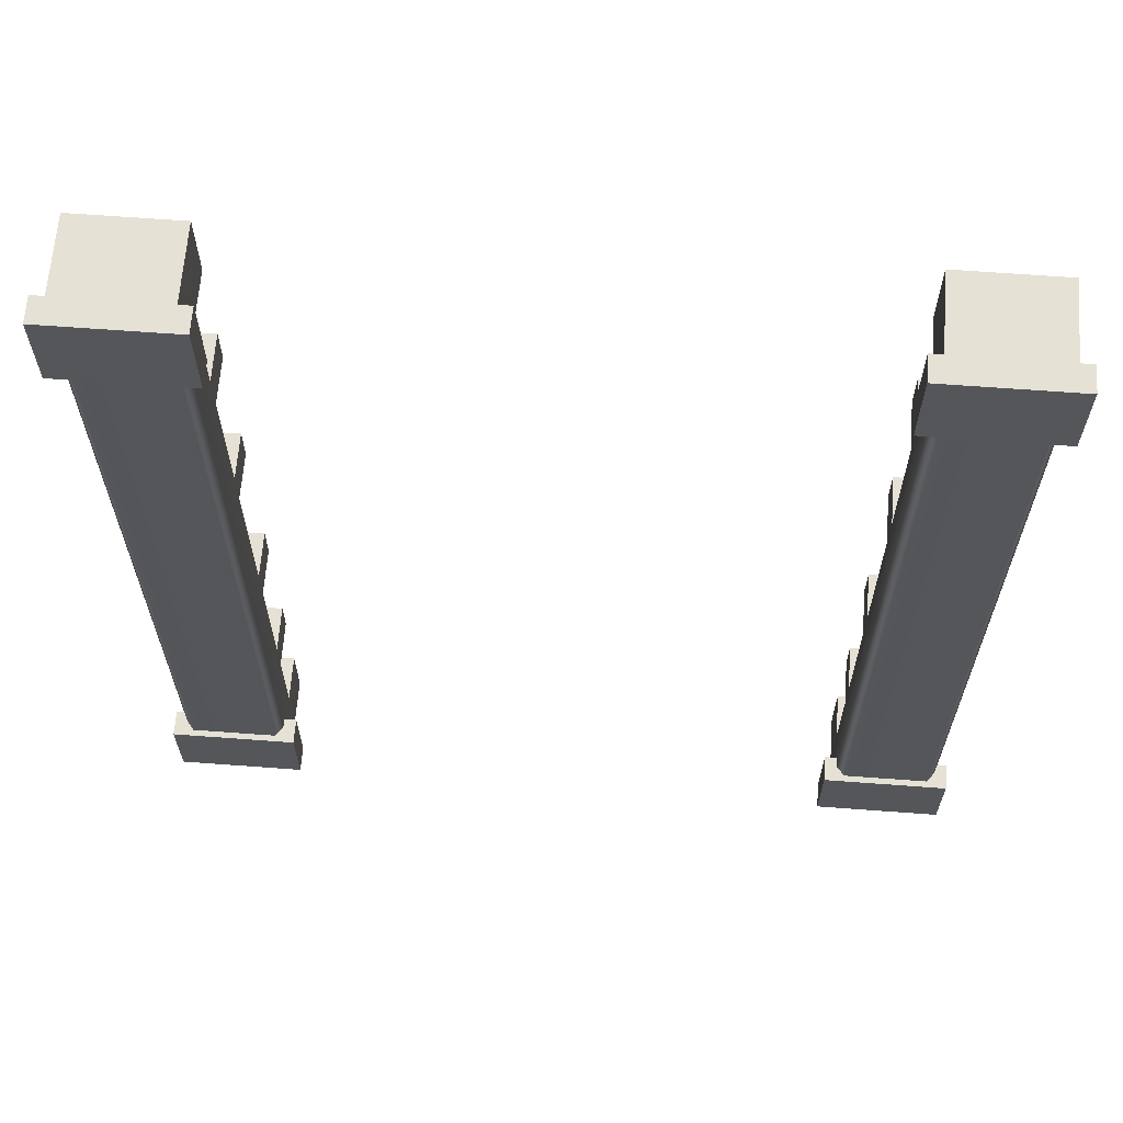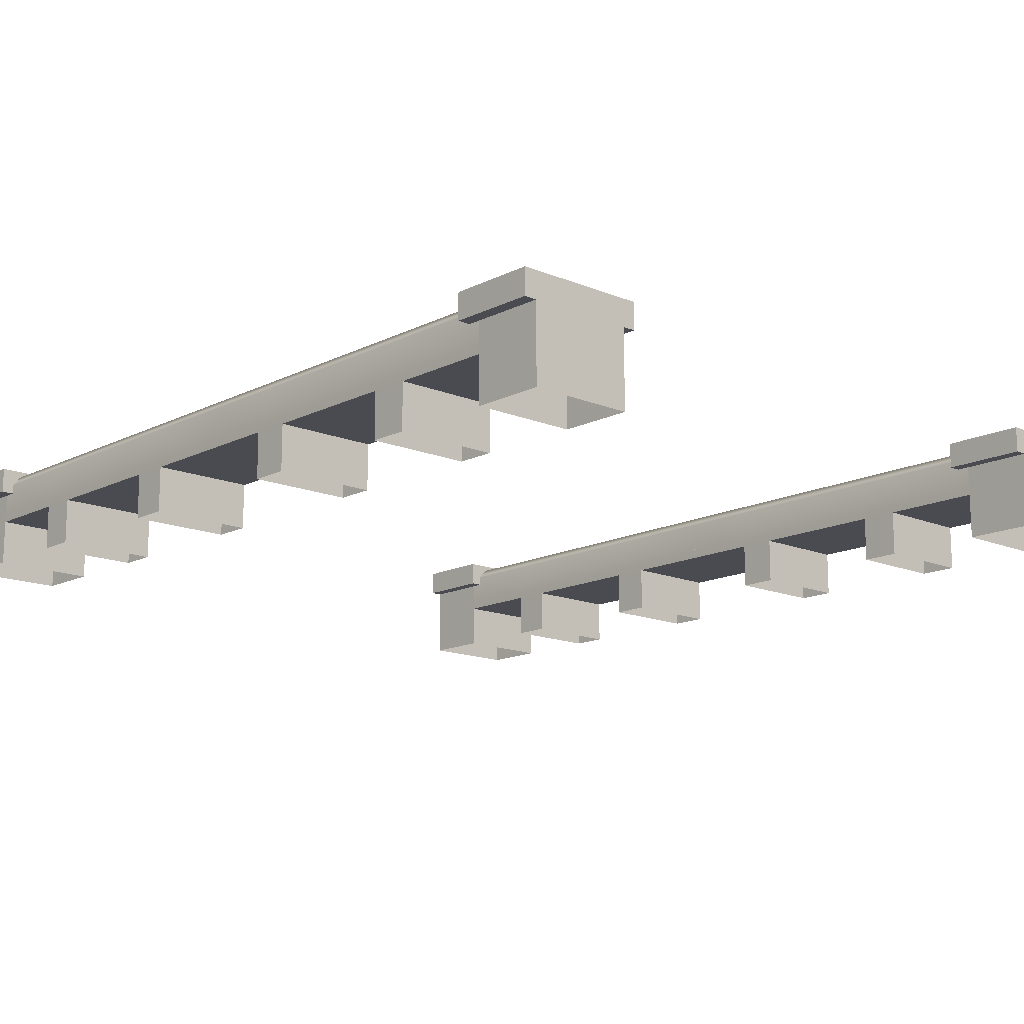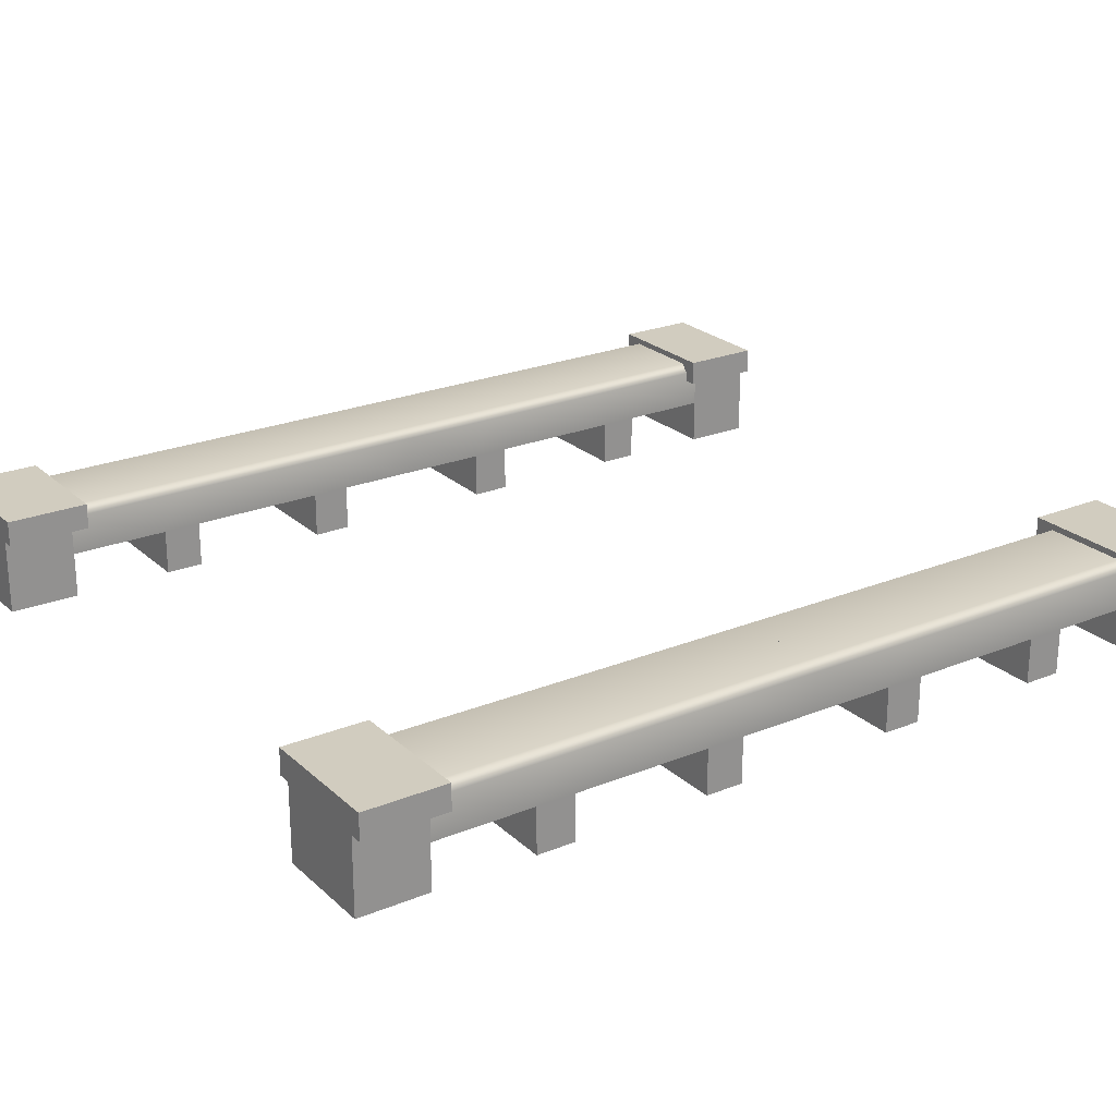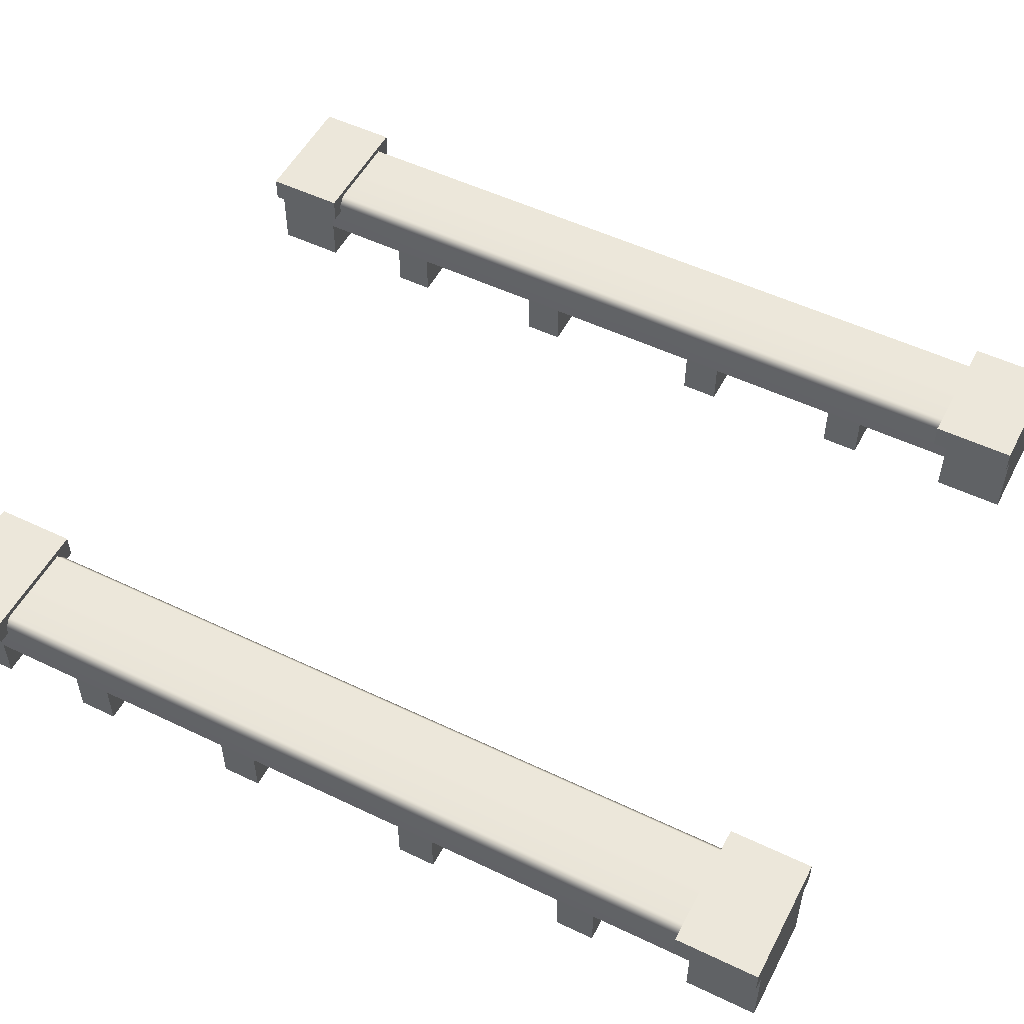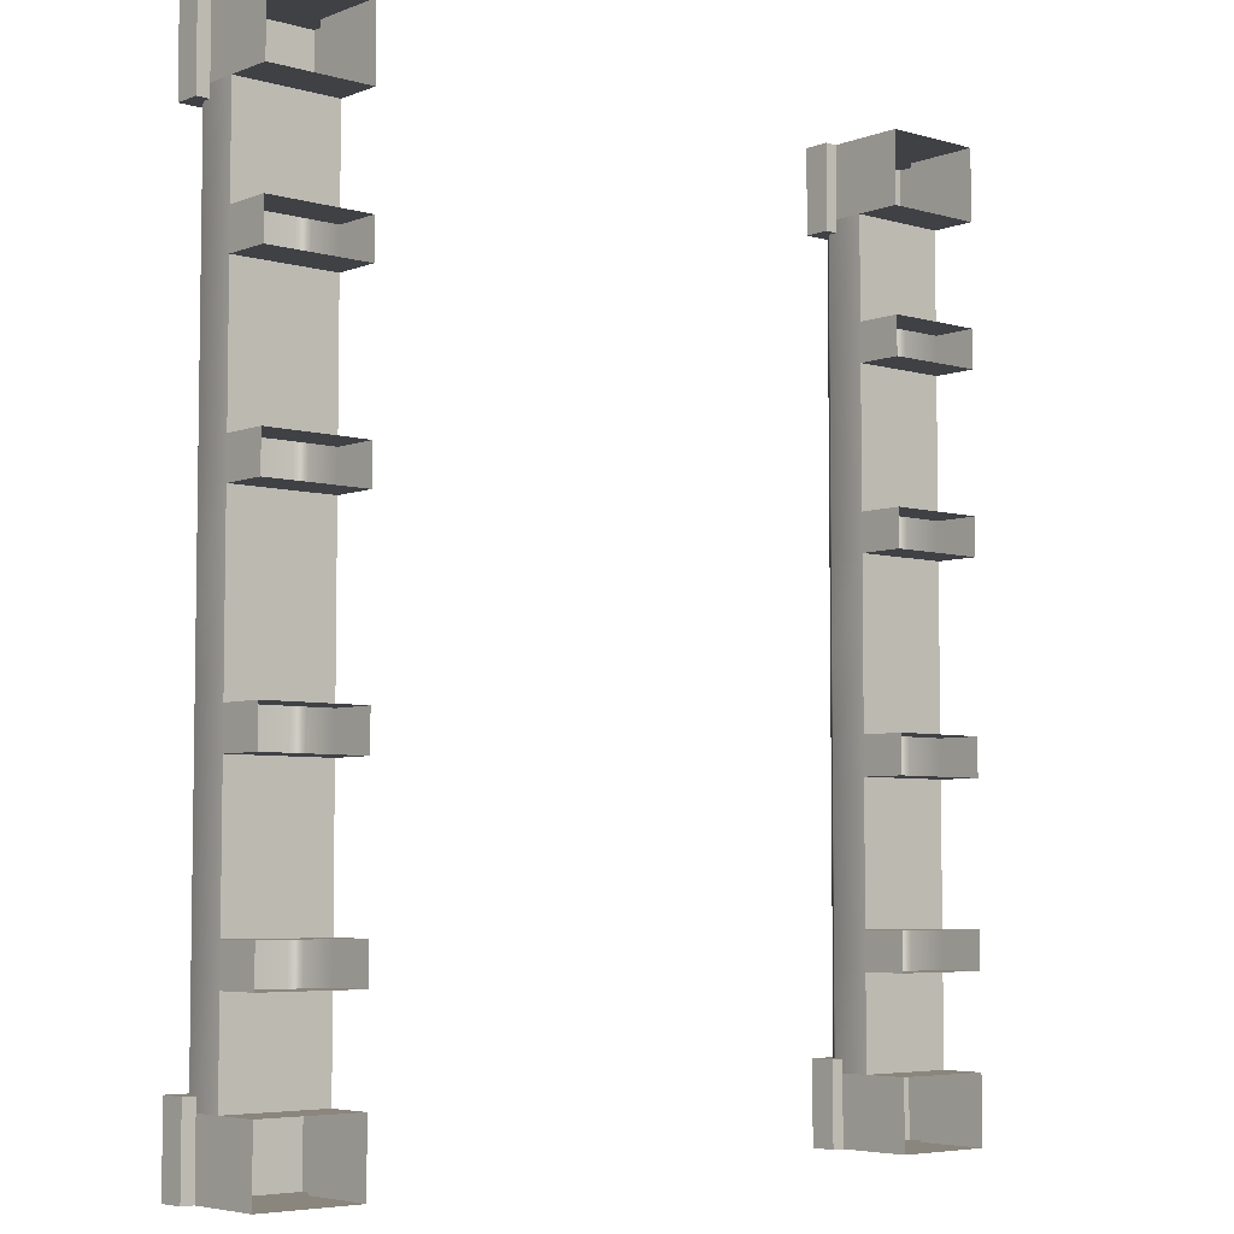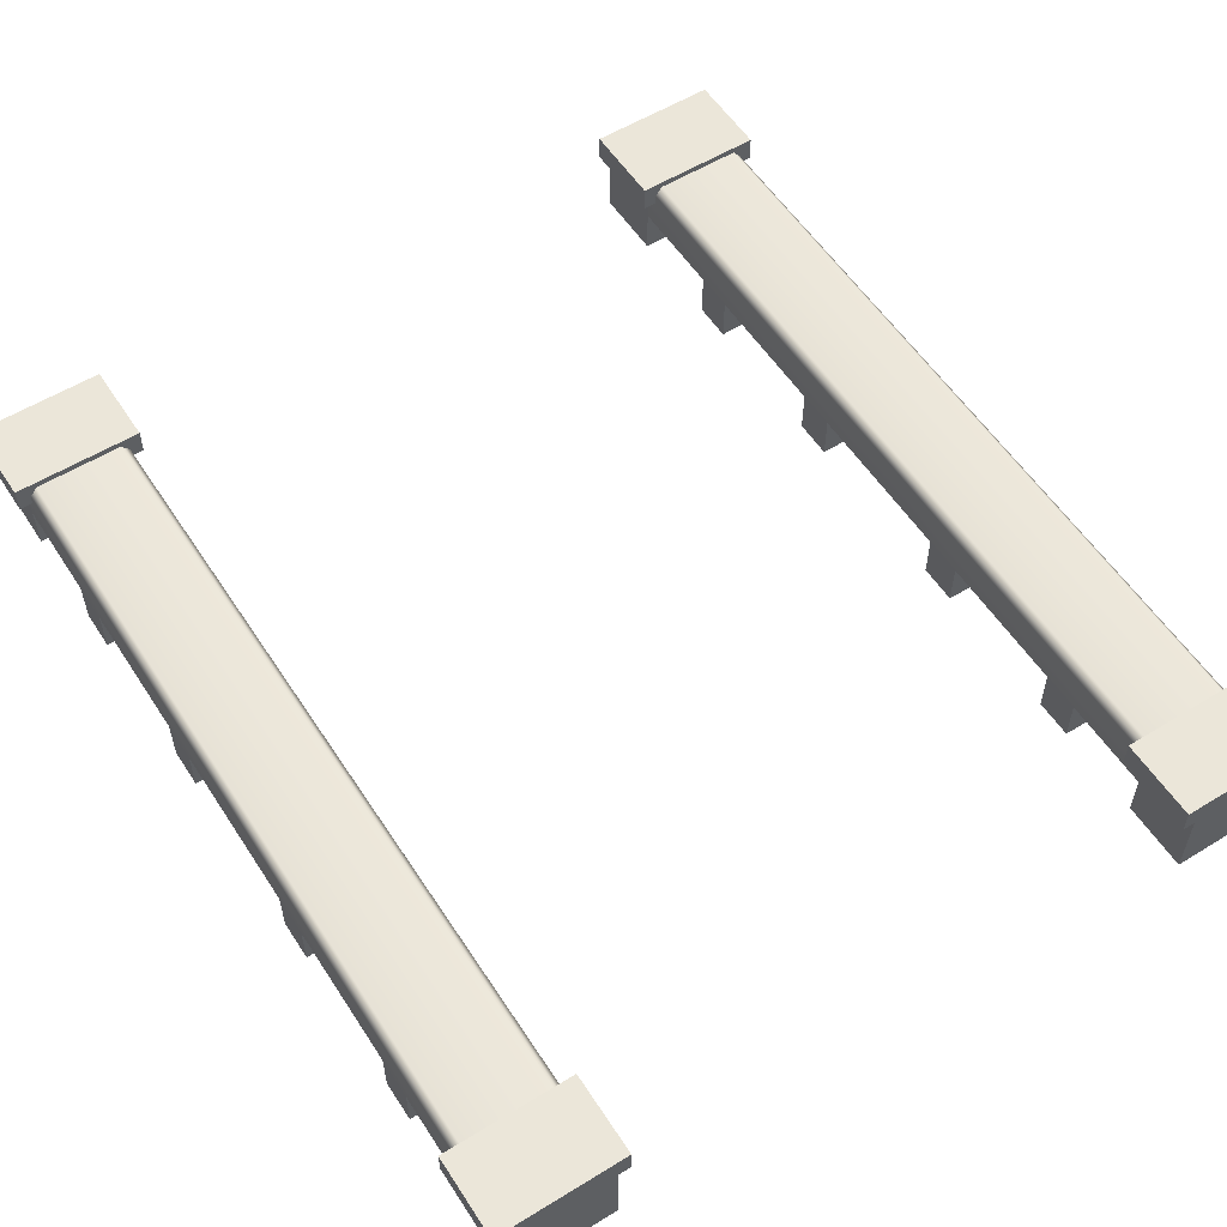
<metadata>
{"format":"obj","ext":"obj","renderer":"f3d","projection":"perspective","resolution":1024,"background":"white","views":[{"elev":64.5,"azim":-175.7,"up":"+Z"},{"elev":-14.4,"azim":-42.4,"up":"+Y"},{"elev":23.8,"azim":55.7,"up":"+Y"},{"elev":52.6,"azim":-62.8,"up":"+Y"},{"elev":-5.4,"azim":-41.1,"up":"+Z"},{"elev":56.4,"azim":147.3,"up":"+Y"}]}
</metadata>
<code>
g default
v 2.649 0.6608 -2.482
v 1.82 0.6608 -2.482
v 2.567 -1e-06 -2.564
v 1.902 -1e-06 -2.564
v 1.902 0.4927 -2.564
v 2.567 0.4927 -2.564
v 1.82 0.4927 -2.482
v 2.649 0.4927 -2.482
v 2.649 0.6608 -3.005
v 1.82 0.6608 -3.005
v 1.82 0.4927 -3.005
v 1.902 0.4927 -3.005
v 1.902 -1e-06 -3.005
v 2.567 -1e-06 -3.005
v 2.567 0.4927 -3.005
v 2.649 0.4927 -3.005
v -1.82 0.6608 -2.482
v -2.649 0.6608 -2.482
v -1.902 -1e-06 -2.564
v -2.567 -1e-06 -2.564
v -2.567 0.4927 -2.564
v -1.902 0.4927 -2.564
v -2.649 0.4927 -2.482
v -1.82 0.4927 -2.482
v -1.82 0.6608 -3.005
v -2.649 0.6608 -3.005
v -2.649 0.4927 -3.005
v -2.567 0.4927 -3.005
v -2.567 -1e-06 -3.005
v -1.902 -1e-06 -3.005
v -1.902 0.4927 -3.005
v -1.82 0.4927 -3.005
v -2.567 -1e-06 -0.829
v -1.902 -1e-06 -0.829
v -1.902 -1e-06 -0.5797
v -2.567 -1e-06 -0.5797
v -1.902 0.2983 -0.829
v -2.567 0.2983 -0.829
v -2.567 0.2983 -0.5797
v -1.902 0.2983 -0.5797
v -1.902 0.2983 -2.564
v -2.567 0.2983 -2.564
v -2.567 0.2983 -0.009632
v -1.902 0.2983 -0.009632
v -1.902 0.2983 -1.724
v -2.567 0.2983 -1.724
v -2.567 0.2983 -1.971
v -1.902 0.2983 -1.971
v -1.902 0 -1.724
v -2.567 0 -1.724
v -2.567 0 -1.971
v -1.902 0 -1.971
v -2.567 0.5551 -0.7044
v -2.517 0.6193 -0.7044
v -1.953 0.6193 -0.7044
v -1.902 0.5551 -0.7044
v -1.902 0.5551 -1.847
v -1.953 0.6193 -1.847
v -2.567 0.5551 -1.847
v -2.517 0.6193 -1.847
v -1.953 0.6193 -0.009632
v -1.902 0.5551 -0.009632
v -2.567 0.5551 -0.009632
v -2.517 0.6193 -0.009632
v -1.902 0.5551 -2.564
v -1.953 0.6193 -2.564
v -2.517 0.6193 -2.564
v -2.567 0.5551 -2.564
v -2.567 -1e-06 1.639
v -1.902 -1e-06 1.639
v -1.902 -1e-06 1.888
v -2.567 -1e-06 1.888
v -1.902 0.2983 1.639
v -2.567 0.2983 1.639
v -2.567 0.2983 1.888
v -1.902 0.2983 1.888
v -1.902 0.2983 -0.009632
v -2.567 0.2983 -0.009632
v -2.567 0.2983 2.545
v -1.902 0.2983 2.545
v -1.902 0.2983 0.7444
v -2.567 0.2983 0.7444
v -2.567 0.2983 0.4972
v -1.902 0.2983 0.4972
v -1.902 0 0.7444
v -2.567 0 0.7444
v -2.567 0 0.4972
v -1.902 0 0.4972
v -2.567 0.5551 1.764
v -2.517 0.6193 1.764
v -1.953 0.6193 1.764
v -1.902 0.5551 1.764
v -1.902 0.5551 0.6208
v -1.953 0.6193 0.6208
v -2.567 0.5551 0.6208
v -2.517 0.6193 0.6208
v -1.953 0.6193 2.545
v -1.902 0.5551 2.545
v -2.567 0.5551 2.545
v -2.517 0.6193 2.545
v -1.902 0.5551 -0.009632
v -1.953 0.6193 -0.009632
v -2.517 0.6193 -0.009632
v -2.567 0.5551 -0.009632
v -2.649 0.6608 2.463
v -1.82 0.6608 2.463
v -2.567 -1e-06 2.545
v -1.902 -1e-06 2.545
v -1.902 0.4927 2.545
v -2.567 0.4927 2.545
v -1.82 0.4927 2.463
v -2.649 0.4927 2.463
v -2.649 0.6608 3.005
v -1.82 0.6608 3.005
v -1.82 0.4927 3.005
v -1.902 0.4927 3.005
v -1.902 -1e-06 3.005
v -2.567 -1e-06 3.005
v -2.567 0.4927 3.005
v -2.649 0.4927 3.005
v 1.82 0.6608 2.463
v 2.649 0.6608 2.463
v 1.902 -1e-06 2.545
v 2.567 -1e-06 2.545
v 2.567 0.4927 2.545
v 1.902 0.4927 2.545
v 2.649 0.4927 2.463
v 1.82 0.4927 2.463
v 1.82 0.6608 3.005
v 2.649 0.6608 3.005
v 2.649 0.4927 3.005
v 2.567 0.4927 3.005
v 2.567 -1e-06 3.005
v 1.902 -1e-06 3.005
v 1.902 0.4927 3.005
v 1.82 0.4927 3.005
v 1.902 -1e-06 1.639
v 2.567 -1e-06 1.639
v 2.567 -1e-06 1.888
v 1.902 -1e-06 1.888
v 2.567 0.2983 1.639
v 1.902 0.2983 1.639
v 1.902 0.2983 1.888
v 2.567 0.2983 1.888
v 2.567 0.2983 -0.009632
v 1.902 0.2983 -0.009632
v 1.902 0.2983 2.545
v 2.567 0.2983 2.545
v 2.567 0.2983 0.7444
v 1.902 0.2983 0.7444
v 1.902 0.2983 0.4972
v 2.567 0.2983 0.4972
v 2.567 0 0.7444
v 1.902 0 0.7444
v 1.902 0 0.4972
v 2.567 0 0.4972
v 1.902 0.5551 1.764
v 1.953 0.6193 1.764
v 2.517 0.6193 1.764
v 2.567 0.5551 1.764
v 2.567 0.5551 0.6208
v 2.517 0.6193 0.6208
v 1.902 0.5551 0.6208
v 1.953 0.6193 0.6208
v 2.517 0.6193 2.545
v 2.567 0.5551 2.545
v 1.902 0.5551 2.545
v 1.953 0.6193 2.545
v 2.567 0.5551 -0.009632
v 2.517 0.6193 -0.009632
v 1.953 0.6193 -0.009632
v 1.902 0.5551 -0.009632
v 1.902 -1e-06 -0.829
v 2.567 -1e-06 -0.829
v 2.567 -1e-06 -0.5797
v 1.902 -1e-06 -0.5797
v 2.567 0.2983 -0.829
v 1.902 0.2983 -0.829
v 1.902 0.2983 -0.5797
v 2.567 0.2983 -0.5797
v 2.567 0.2983 -2.564
v 1.902 0.2983 -2.564
v 1.902 0.2983 -0.009632
v 2.567 0.2983 -0.009632
v 2.567 0.2983 -1.724
v 1.902 0.2983 -1.724
v 1.902 0.2983 -1.971
v 2.567 0.2983 -1.971
v 2.567 0 -1.724
v 1.902 0 -1.724
v 1.902 0 -1.971
v 2.567 0 -1.971
v 1.902 0.5551 -0.7044
v 1.953 0.6193 -0.7044
v 2.517 0.6193 -0.7044
v 2.567 0.5551 -0.7044
v 2.567 0.5551 -1.847
v 2.517 0.6193 -1.847
v 1.902 0.5551 -1.847
v 1.953 0.6193 -1.847
v 2.517 0.6193 -0.009632
v 2.567 0.5551 -0.009632
v 1.902 0.5551 -0.009632
v 1.953 0.6193 -0.009632
v 2.567 0.5551 -2.564
v 2.517 0.6193 -2.564
v 1.953 0.6193 -2.564
v 1.902 0.5551 -2.564
g Bridge_FenceBrick12
f 9 10 2 1
f 1 2 7 8
f 10 11 7 2
f 8 16 9 1
f 12 13 4 5
f 6 5 4 3
f 3 14 15 6
f 5 6 8 7
f 11 12 5 7
f 6 15 16 8
f 25 26 18 17
f 17 18 23 24
f 26 27 23 18
f 24 32 25 17
f 28 29 20 21
f 22 21 20 19
f 19 30 31 22
f 21 22 24 23
f 27 28 21 23
f 22 31 32 24
f 64 44 62 61
f 38 37 34 33
f 33 36 39 38
f 35 40 39 36
f 37 40 35 34
f 39 40 44 43
f 37 38 46 45
f 48 47 42 41
f 45 46 50 49
f 46 47 51 50
f 47 48 52 51
f 48 45 49 52
f 68 67 41 42
f 53 54 60 59
f 54 53 63 64
f 55 56 57 58
f 56 55 61 62
f 58 57 65 66
f 59 60 67 68
f 56 40 37
f 38 39 53
f 57 45 48
f 46 59 47
f 40 56 62 44
f 55 54 64 61
f 53 39 43 63
f 56 37 45 57
f 38 53 59 46
f 54 55 58 60
f 60 58 66 67
f 47 59 68 42
f 57 48 41 65
f 41 67 66 65
f 43 44 64 63
f 100 80 98 97
f 74 73 70 69
f 69 72 75 74
f 71 76 75 72
f 73 76 71 70
f 75 76 80 79
f 73 74 82 81
f 84 83 78 77
f 81 82 86 85
f 82 83 87 86
f 83 84 88 87
f 84 81 85 88
f 104 103 77 78
f 89 90 96 95
f 90 89 99 100
f 91 92 93 94
f 92 91 97 98
f 94 93 101 102
f 95 96 103 104
f 92 76 73
f 74 75 89
f 93 81 84
f 82 95 83
f 76 92 98 80
f 91 90 100 97
f 89 75 79 99
f 92 73 81 93
f 74 89 95 82
f 90 91 94 96
f 96 94 102 103
f 83 95 104 78
f 93 84 77 101
f 77 103 102 101
f 79 80 100 99
f 113 114 106 105
f 105 106 111 112
f 114 115 111 106
f 112 120 113 105
f 116 117 108 109
f 110 109 108 107
f 107 118 119 110
f 109 110 112 111
f 115 116 109 111
f 110 119 120 112
f 129 130 122 121
f 121 122 127 128
f 130 131 127 122
f 128 136 129 121
f 132 133 124 125
f 126 125 124 123
f 123 134 135 126
f 125 126 128 127
f 131 132 125 127
f 126 135 136 128
f 168 148 166 165
f 142 141 138 137
f 137 140 143 142
f 139 144 143 140
f 141 144 139 138
f 143 144 148 147
f 141 142 150 149
f 152 151 146 145
f 149 150 154 153
f 150 151 155 154
f 151 152 156 155
f 152 149 153 156
f 172 171 145 146
f 157 158 164 163
f 158 157 167 168
f 159 160 161 162
f 160 159 165 166
f 162 161 169 170
f 163 164 171 172
f 160 144 141
f 142 143 157
f 161 149 152
f 150 163 151
f 144 160 166 148
f 159 158 168 165
f 157 143 147 167
f 160 141 149 161
f 142 157 163 150
f 158 159 162 164
f 164 162 170 171
f 151 163 172 146
f 161 152 145 169
f 145 171 170 169
f 147 148 168 167
f 204 184 202 201
f 178 177 174 173
f 173 176 179 178
f 175 180 179 176
f 177 180 175 174
f 179 180 184 183
f 177 178 186 185
f 188 187 182 181
f 185 186 190 189
f 186 187 191 190
f 187 188 192 191
f 188 185 189 192
f 208 207 181 182
f 193 194 200 199
f 194 193 203 204
f 195 196 197 198
f 196 195 201 202
f 198 197 205 206
f 199 200 207 208
f 196 180 177
f 178 179 193
f 197 185 188
f 186 199 187
f 180 196 202 184
f 195 194 204 201
f 193 179 183 203
f 196 177 185 197
f 178 193 199 186
f 194 195 198 200
f 200 198 206 207
f 187 199 208 182
f 197 188 181 205
f 181 207 206 205
f 183 184 204 203
f 133 132 135 134
f 117 116 119 118
f 13 12 15 14
f 29 28 31 30
f 26 25 32 31 28 27
f 10 9 16 15 12 11
f 130 129 136 135 132 131
f 114 113 120 119 116 115

</code>
